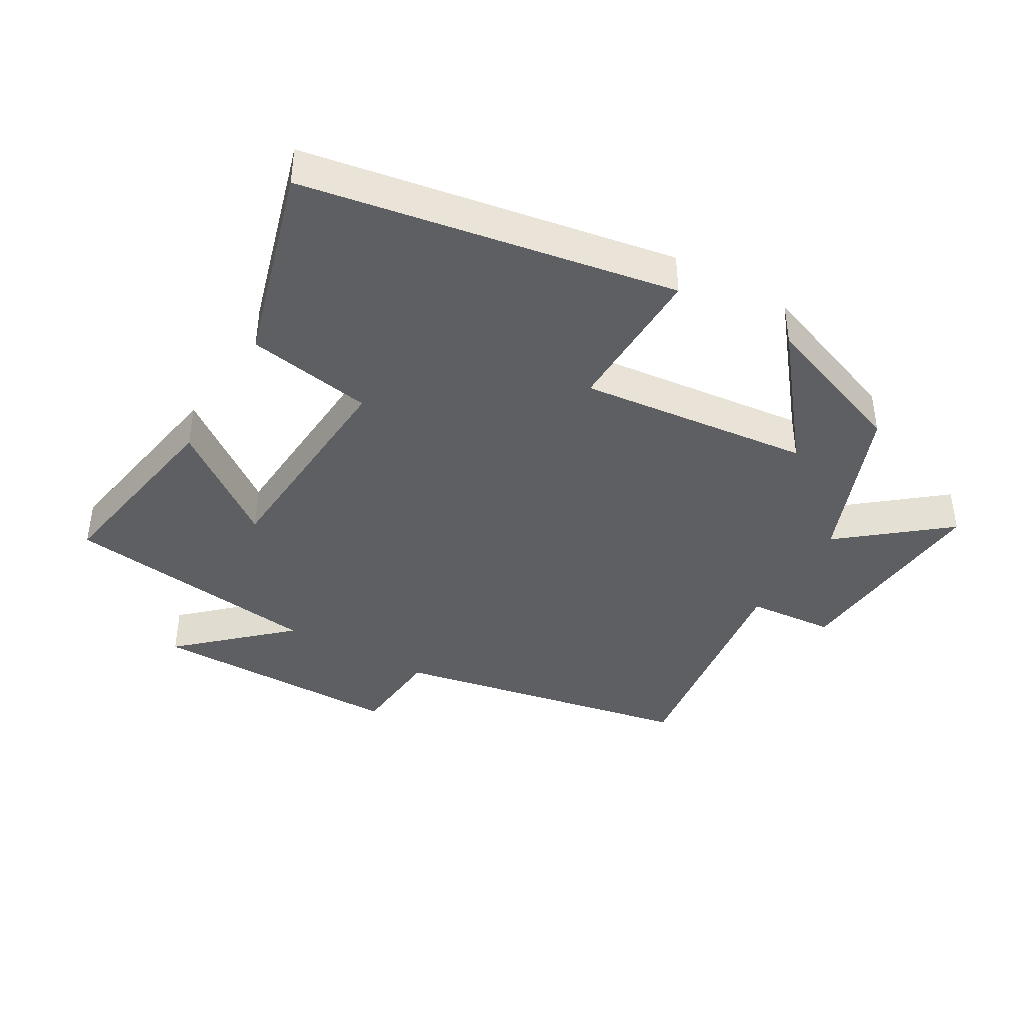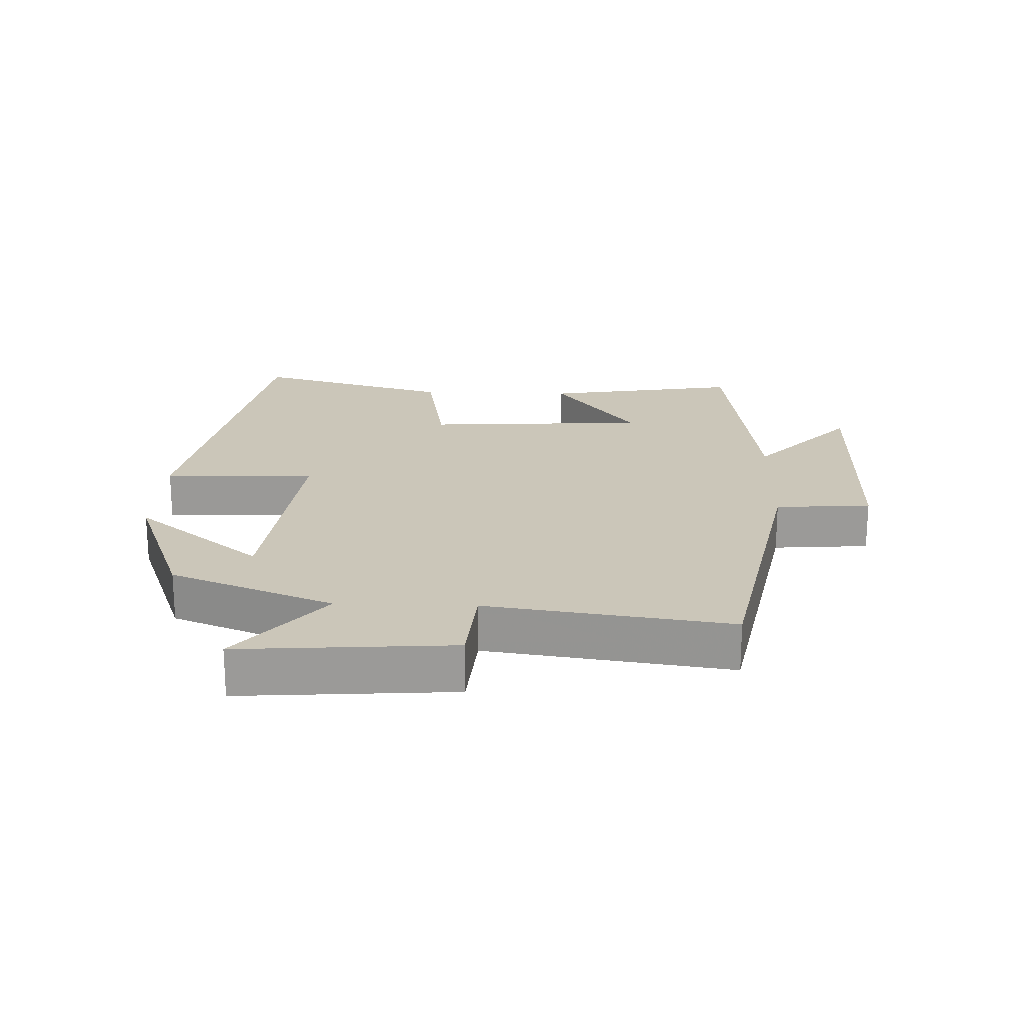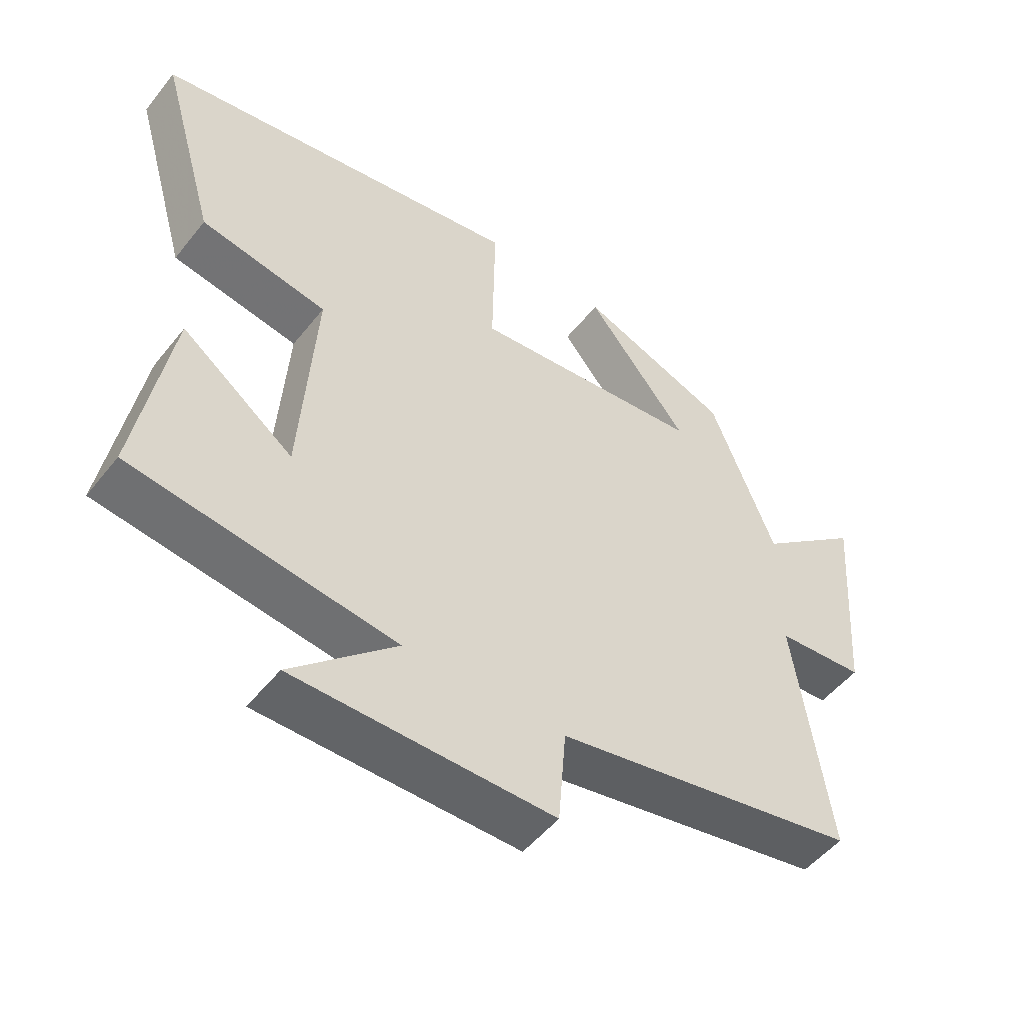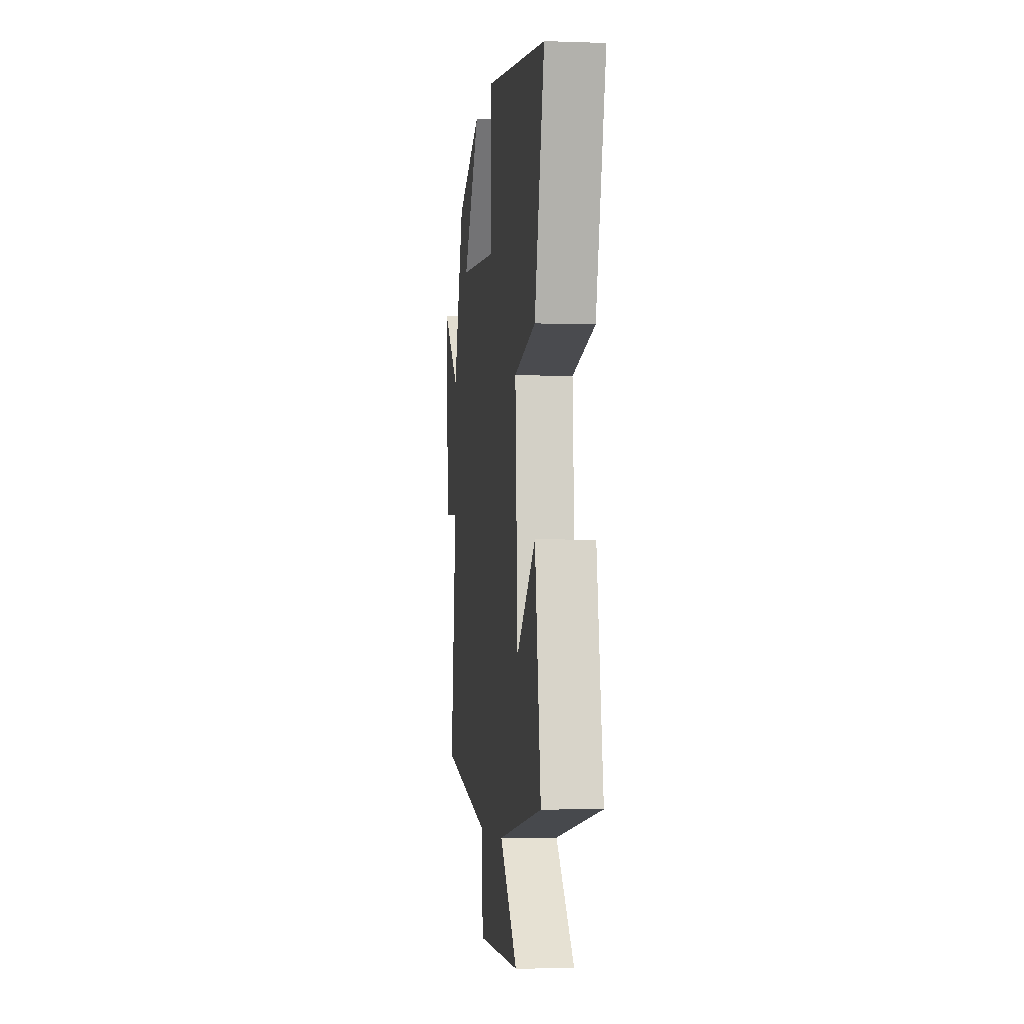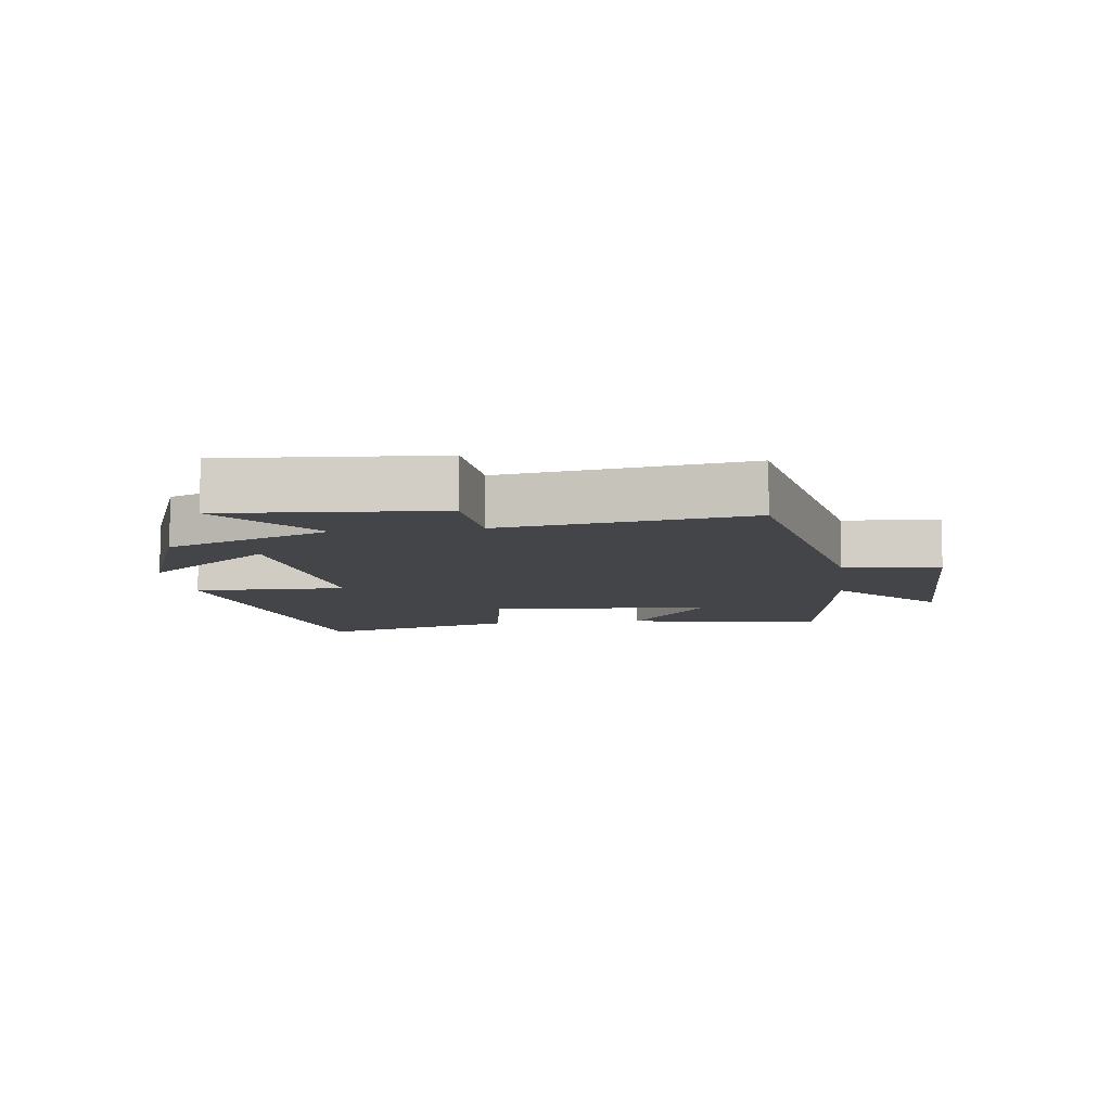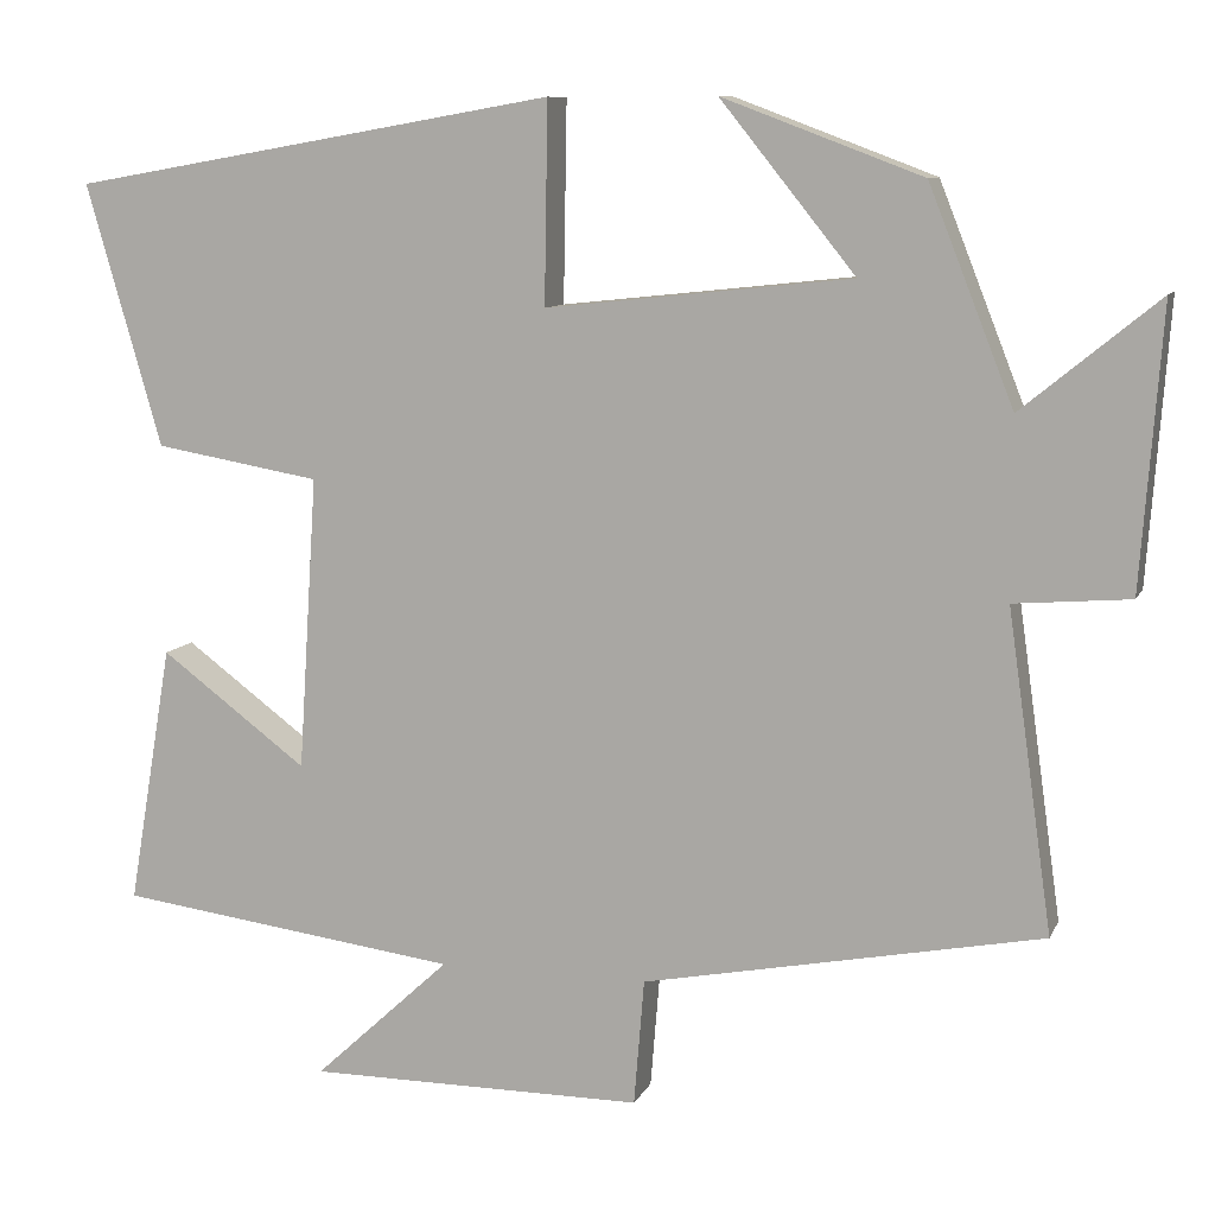
<metadata>
{"format":"obj","ext":"obj","renderer":"f3d","projection":"perspective","resolution":1024,"background":"white","views":[{"elev":-40.7,"azim":-30.2,"up":"+Y"},{"elev":20.9,"azim":92.0,"up":"+Y"},{"elev":-51.1,"azim":-37.2,"up":"+Z"},{"elev":-4.6,"azim":-96.5,"up":"+Z"},{"elev":-8.8,"azim":97.4,"up":"+Y"},{"elev":9.4,"azim":16.8,"up":"+Z"}]}
</metadata>
<code>
v 0.402 0.07 0.413
v 0.5 0.07 0.165
v 0.658 0.07 0.294
v 0.634 0.07 -0.03
v 0.5 0.07 -0.041
v 0.552 0.07 -0.41
v 0.09 0.07 -0.5
v 0.078 0.07 -0.646
v -0.312 0.07 -0.646
v -0.154 0.07 -0.5
v -0.551 0.07 -0.448
v -0.5 0.07 -0.147
v -0.33 0.07 -0.274
v -0.308 0.07 0.066
v -0.5 0.07 0.099
v -0.587 0.07 0.402
v -0.023 0.07 0.5
v -0.027 0.07 0.268
v 0.327 0.07 0.306
v 0.171 0.07 0.5
v 0.402 0 0.413
v 0.5 0 0.165
v 0.658 0 0.294
v 0.634 0 -0.03
v 0.5 0 -0.041
v 0.552 0 -0.41
v 0.09 0 -0.5
v 0.078 0 -0.646
v -0.312 0 -0.646
v -0.154 0 -0.5
v -0.551 0 -0.448
v -0.5 0 -0.147
v -0.33 0 -0.274
v -0.308 0 0.066
v -0.5 0 0.099
v -0.587 0 0.402
v -0.023 0 0.5
v -0.027 0 0.268
v 0.327 0 0.306
v 0.171 0 0.5
f 19 20 1 2
f 18 19 2
f 15 16 17 18
f 14 15 18 2
f 13 14 2
f 10 11 12 13
f 10 13 2
f 7 8 9 10
f 5 6 7 10
f 5 10 2 3
f 3 4 5
f 22 21 40 39
f 22 39 38
f 38 37 36 35
f 22 38 35 34
f 22 34 33
f 33 32 31 30
f 22 33 30
f 30 29 28 27
f 30 27 26 25
f 23 22 30 25
f 25 24 23
f 1 21 22 2
f 2 22 23 3
f 3 23 24 4
f 4 24 25 5
f 5 25 26 6
f 6 26 27 7
f 7 27 28 8
f 8 28 29 9
f 9 29 30 10
f 10 30 31 11
f 11 31 32 12
f 12 32 33 13
f 13 33 34 14
f 14 34 35 15
f 15 35 36 16
f 16 36 37 17
f 17 37 38 18
f 18 38 39 19
f 19 39 40 20
f 20 40 21 1

</code>
